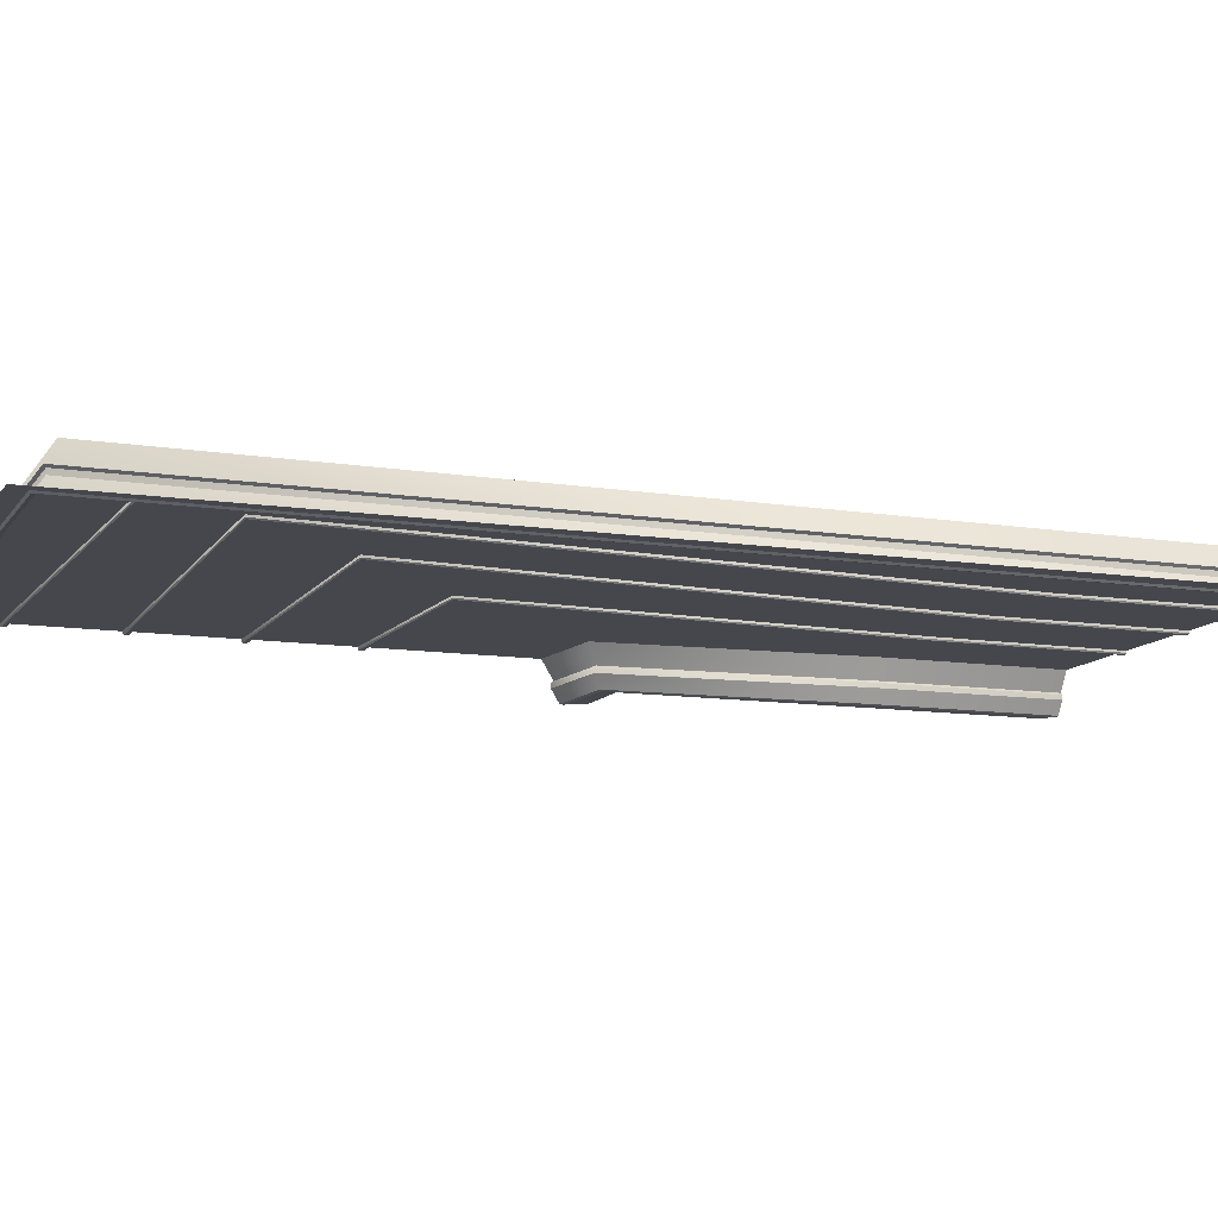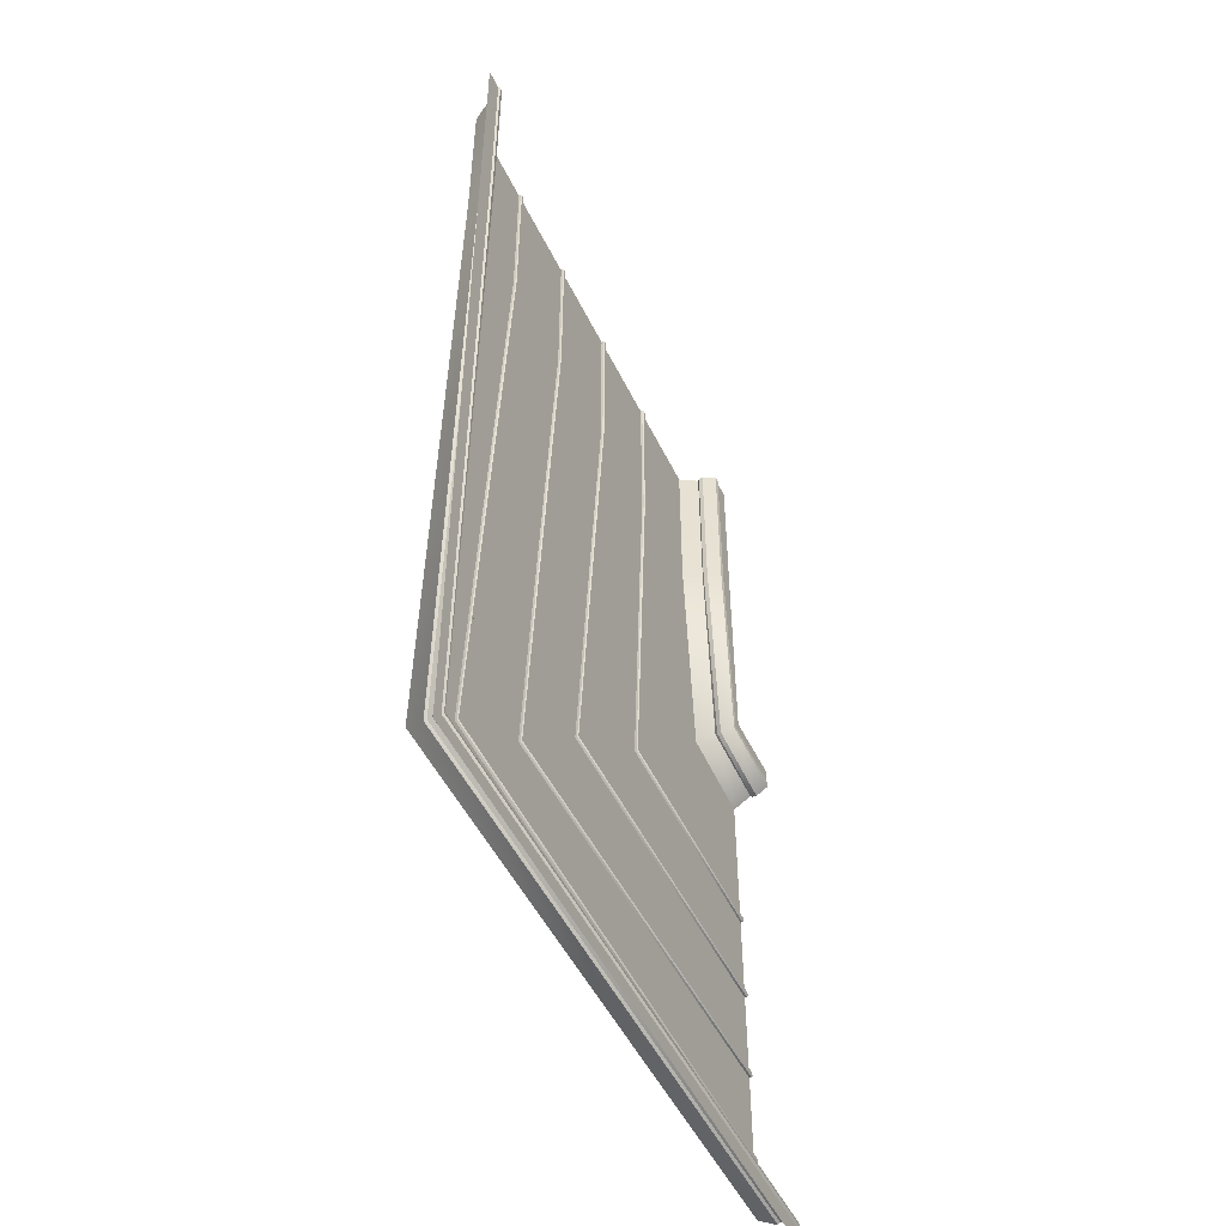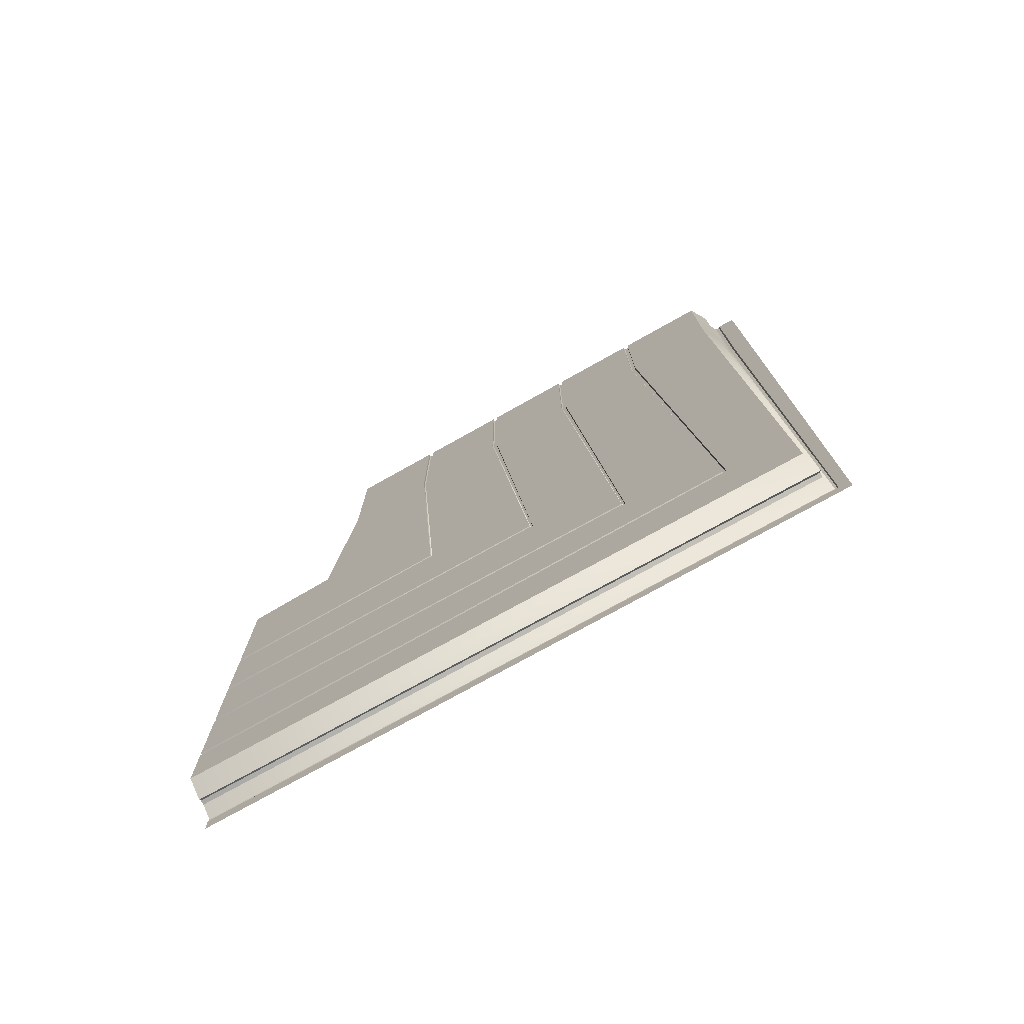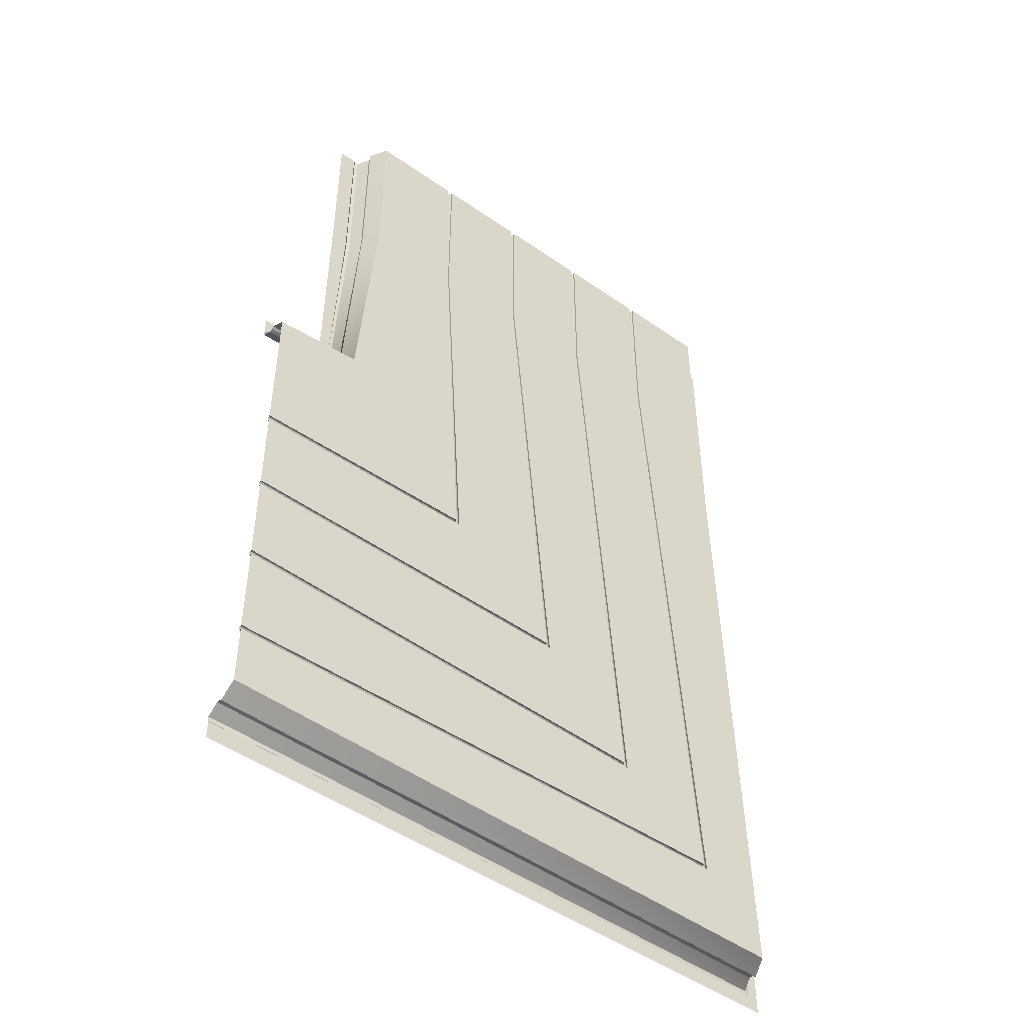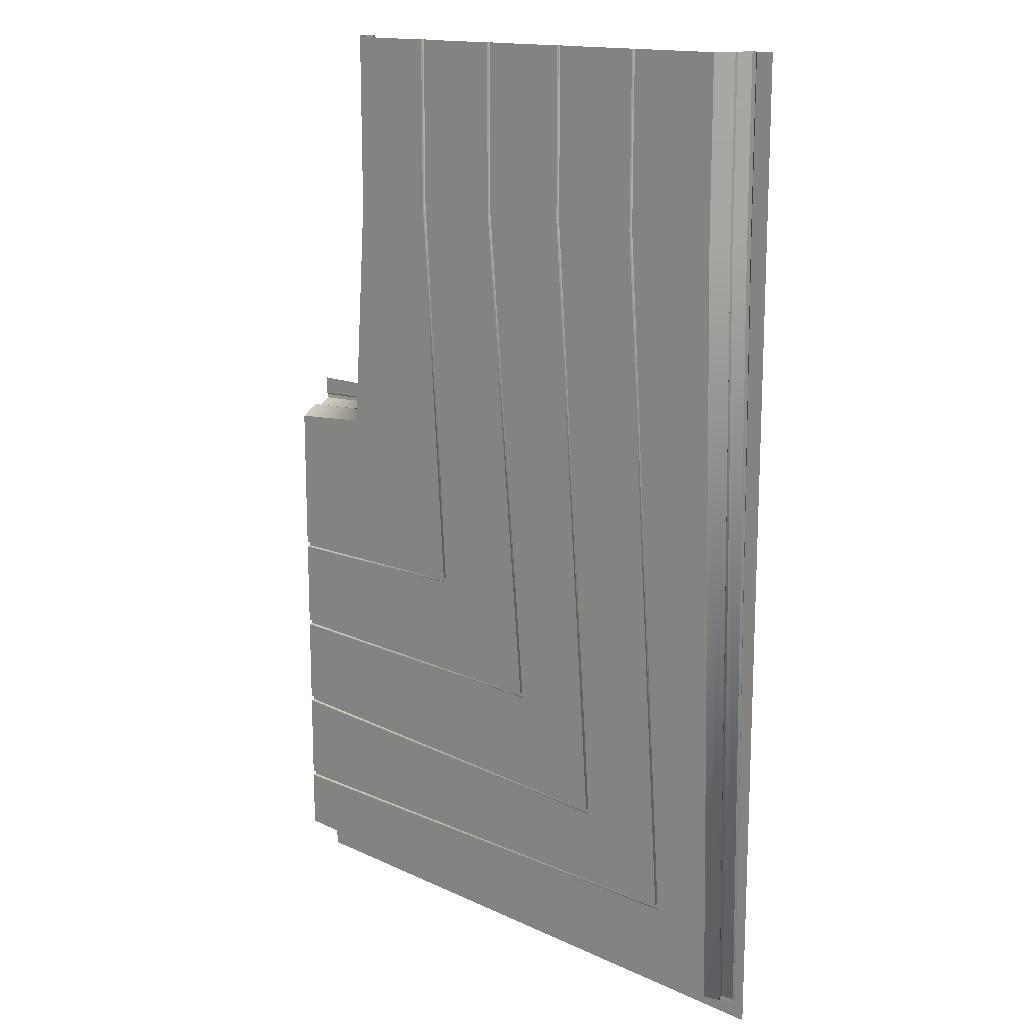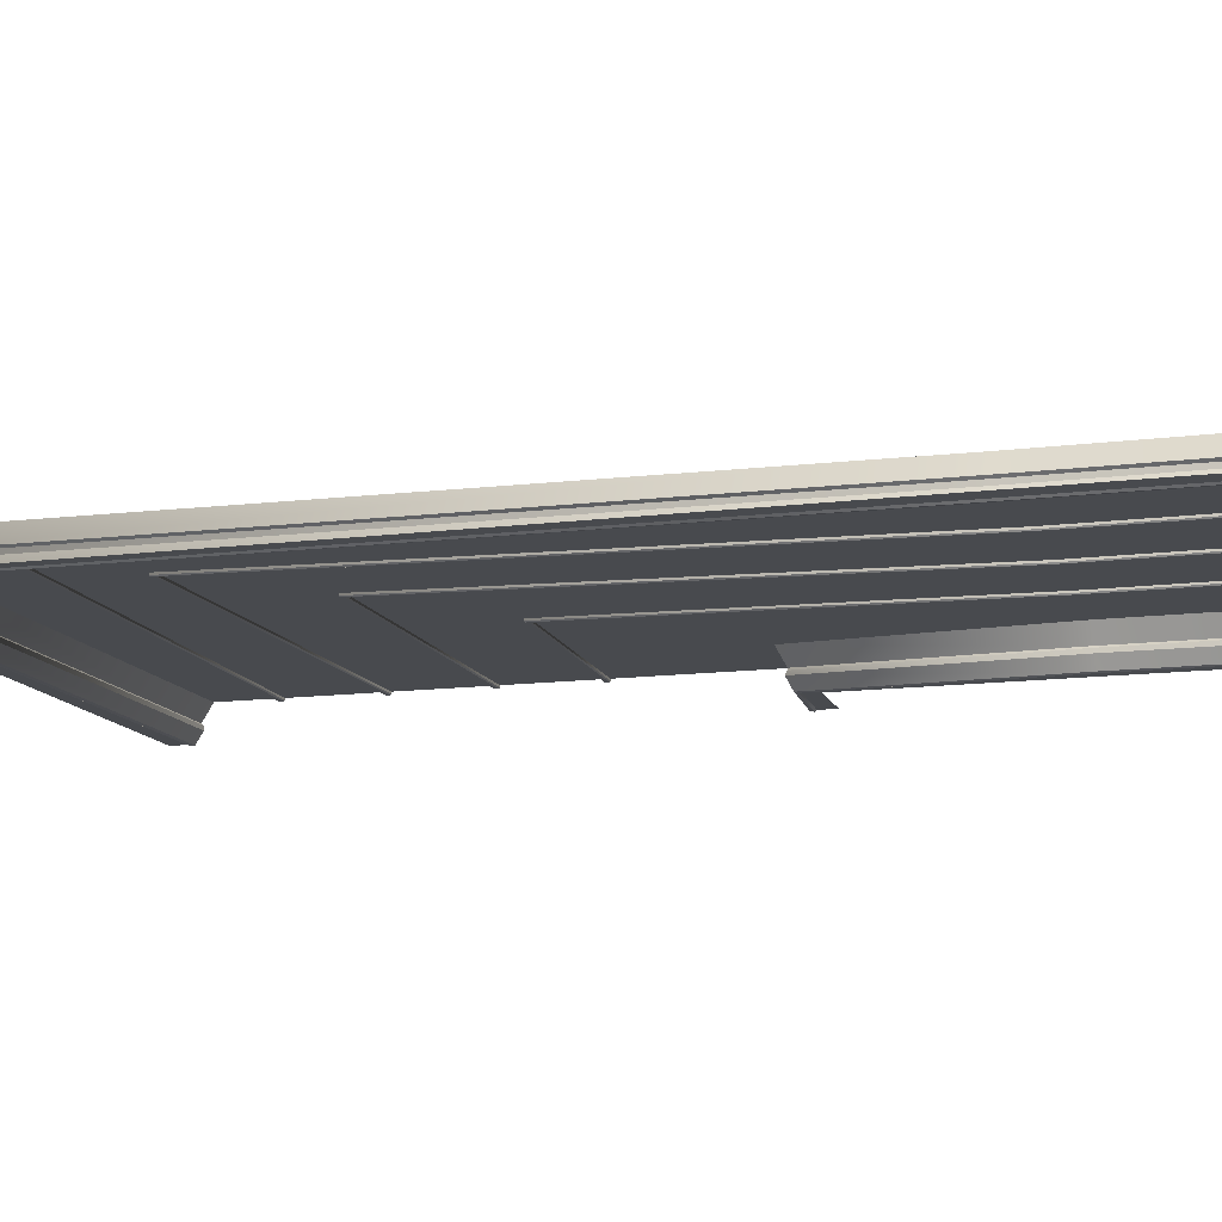
<metadata>
{"format":"obj","ext":"obj","renderer":"f3d","projection":"perspective","resolution":1024,"background":"white","views":[{"elev":-10.9,"azim":-111.0,"up":"+Y"},{"elev":-52.4,"azim":-64.3,"up":"+Z"},{"elev":-76.8,"azim":-150.8,"up":"+Z"},{"elev":-48.1,"azim":142.0,"up":"+Z"},{"elev":15.1,"azim":-136.4,"up":"+Z"},{"elev":-13.1,"azim":-73.9,"up":"+Y"}]}
</metadata>
<code>
o Plane.001_Plane.003
v -1.679 5.013 -72.7
v -15.93 5.013 -50.54
v -1.679 5.013 -59.42
v -3.222 5.013 -50.54
v -1.679 5.013 -59.83
v -1.679 5.013 -72.28
v -15.52 5.013 -50.54
v -3.633 5.013 -50.54
v -1.679 5.827 -60.33
v -1.679 5.827 -71.79
v -15.02 5.827 -50.54
v -4.129 5.827 -50.54
v -1.679 5.42 -72.04
v -3.881 5.42 -50.54
v -1.679 5.42 -60.08
v -15.27 5.42 -50.54
v -1.679 5.276 -71.98
v -1.679 5.375 -71.98
v -1.679 4.978 -72.24
v -1.679 4.993 -72.15
v -3.937 5.276 -50.54
v -3.933 5.375 -50.54
v -3.764 4.993 -50.54
v -3.673 4.978 -50.54
v -15.48 4.978 -50.54
v -15.39 4.993 -50.54
v -1.679 4.993 -59.96
v -1.679 4.978 -59.87
v -1.679 5.375 -60.13
v -1.679 5.276 -60.13
v -15.22 5.375 -50.54
v -15.22 5.276 -50.54
v -1.679 5.827 -63.9
v -1.679 5.827 -63.77
v -1.679 5.827 -66.08
v -1.679 5.827 -65.95
v -1.679 5.827 -68.25
v -1.679 5.827 -68.13
v -1.679 5.827 -70.43
v -1.679 5.827 -70.31
v -12.78 5.827 -50.54
v -12.91 5.827 -50.54
v -10.6 5.827 -50.54
v -10.73 5.827 -50.54
v -8.424 5.827 -50.54
v -8.55 5.827 -50.54
v -6.245 5.827 -50.54
v -6.371 5.827 -50.54
v -12.78 5.784 -50.54
v -12.8 5.759 -50.54
v -12.89 5.759 -50.54
v -12.91 5.784 -50.54
v -10.6 5.784 -50.54
v -10.62 5.759 -50.54
v -10.71 5.759 -50.54
v -10.73 5.784 -50.54
v -8.424 5.784 -50.54
v -8.445 5.759 -50.54
v -8.529 5.759 -50.54
v -8.55 5.784 -50.54
v -6.245 5.784 -50.54
v -6.266 5.759 -50.54
v -6.348 5.759 -50.54
v -6.371 5.786 -50.54
v -1.679 5.759 -70.33
v -1.679 5.784 -70.31
v -1.679 5.784 -70.43
v -1.679 5.759 -70.41
v -1.679 5.759 -68.15
v -1.679 5.784 -68.13
v -1.679 5.784 -68.25
v -1.679 5.759 -68.23
v -1.679 5.759 -65.97
v -1.679 5.784 -65.95
v -1.679 5.784 -66.08
v -1.679 5.759 -66.05
v -1.679 5.759 -63.79
v -1.679 5.784 -63.77
v -1.679 5.786 -63.9
v -1.679 5.759 -63.88
v -3.222 5.013 -54.46
v -3.633 5.013 -54.46
v -15.52 5.013 -54.46
v -15.93 5.013 -54.46
v -15.02 5.827 -54.46
v -15.27 5.42 -54.46
v -6.371 5.827 -54.46
v -8.424 5.827 -54.46
v -3.881 5.42 -54.46
v -4.129 5.827 -54.46
v -3.673 4.978 -54.46
v -3.933 5.375 -54.46
v -15.22 5.375 -54.46
v -3.764 4.993 -54.46
v -3.937 5.276 -54.46
v -15.48 4.978 -54.46
v -15.39 4.993 -54.46
v -15.22 5.276 -54.46
v -12.91 5.827 -54.46
v -10.73 5.827 -54.46
v -12.78 5.827 -54.46
v -8.55 5.827 -54.46
v -10.6 5.827 -54.46
v -12.91 5.784 -54.46
v -6.245 5.784 -54.46
v -6.245 5.827 -54.46
v -12.89 5.759 -54.46
v -12.8 5.759 -54.46
v -10.71 5.759 -54.46
v -10.62 5.759 -54.46
v -8.529 5.759 -54.46
v -8.445 5.759 -54.46
v -12.78 5.784 -54.46
v -10.6 5.784 -54.46
v -8.424 5.784 -54.46
v -6.371 5.786 -54.46
v -10.73 5.784 -54.46
v -6.349 5.759 -54.46
v -6.266 5.759 -54.46
v -8.55 5.784 -54.46
v -3.428 5.013 -59.74
v -15.93 5.013 -72.86
v -15.55 5.42 -72.32
v -9.493 5.827 -66.08
v -3.714 5.827 -60.15
v -3.452 4.978 -59.77
v -15.52 5.375 -72.28
v -3.603 5.276 -59.99
v -15.52 5.276 -72.28
v -13.88 5.827 -70.29
v -11.68 5.827 -68.51
v -6.853 5.784 -63.7
v -13.94 5.759 -70.38
v -11.74 5.759 -68.59
v -9.554 5.759 -66.17
v -13.88 5.784 -70.29
v -11.68 5.784 -68.51
v -9.493 5.784 -66.08
v -6.913 5.759 -63.78
v -3.191 5.013 -59.4
v -15.69 5.013 -72.53
v -15.41 5.827 -72.12
v -6.925 5.827 -63.8
v -3.571 5.42 -59.94
v -3.572 5.375 -59.95
v -3.504 4.993 -59.85
v -15.67 4.978 -72.49
v -15.62 4.993 -72.42
v -13.96 5.827 -70.39
v -11.75 5.827 -68.61
v -9.566 5.827 -66.19
v -13.96 5.784 -70.39
v -6.853 5.827 -63.7
v -13.9 5.759 -70.31
v -11.69 5.759 -68.53
v -9.505 5.759 -66.1
v -6.925 5.786 -63.8
v -11.75 5.784 -68.61
v -6.865 5.759 -63.71
v -9.566 5.784 -66.19
f 82 81 4 8
f 84 83 7 2
f 121 126 28 5
f 89 92 22 14
f 123 127 18 13
f 95 94 23 21
f 83 96 25 7
f 148 147 19 20
f 126 146 27 28
f 127 129 17 18
f 128 145 29 30
f 97 98 32 26
f 148 129 98 97
f 21 22 92 95
f 31 32 98 93
f 24 23 94 91
f 26 25 96 97
f 141 147 96 83
f 128 146 94 95
f 16 31 93 86
f 144 145 92 89
f 8 24 91 82
f 122 141 83 84
f 121 140 81 82
f 5 3 140 121
f 1 6 141 122
f 15 29 145 144
f 30 27 146 128
f 6 19 147 141
f 20 17 129 148
f 95 92 145 128
f 93 98 129 127
f 91 94 146 126
f 97 96 147 148
f 86 93 127 123
f 82 91 126 121
f 99 104 52 42
f 153 132 78 34
f 154 133 68 65
f 155 134 72 69
f 156 135 76 73
f 130 136 66 40
f 131 137 70 38
f 124 138 74 36
f 87 116 64 48
f 100 117 56 44
f 159 139 80 77
f 102 120 60 46
f 136 154 65 66
f 104 107 51 52
f 137 155 69 70
f 117 109 55 56
f 138 156 73 74
f 120 111 59 60
f 132 159 77 78
f 116 118 63 64
f 157 139 118 116
f 61 62 119 105
f 160 135 111 120
f 57 58 112 115
f 158 134 109 117
f 53 54 110 114
f 152 133 107 104
f 49 50 108 113
f 151 160 120 102
f 62 63 118 119
f 150 158 117 100
f 143 157 116 87
f 45 57 115 88
f 43 53 114 103
f 41 49 113 101
f 58 59 111 112
f 54 55 109 110
f 50 51 107 108
f 47 61 105 106
f 149 152 104 99
f 39 67 152 149
f 33 79 157 143
f 37 71 158 150
f 35 75 160 151
f 67 68 133 152
f 71 72 134 158
f 75 76 135 160
f 79 80 139 157
f 105 119 159 132
f 115 112 156 138
f 114 110 155 137
f 113 108 154 136
f 119 118 139 159
f 88 115 138 124
f 103 114 137 131
f 101 113 136 130
f 112 111 135 156
f 110 109 134 155
f 108 107 133 154
f 106 105 132 153
f 86 85 11 16
f 88 87 48 45
f 90 89 14 12
f 85 99 42 11
f 101 100 44 41
f 103 102 46 43
f 106 90 12 47
f 153 125 90 106
f 131 151 102 103
f 130 150 100 101
f 142 149 99 85
f 125 144 89 90
f 124 143 87 88
f 123 142 85 86
f 13 10 142 123
f 36 33 143 124
f 9 15 144 125
f 10 39 149 142
f 40 37 150 130
f 38 35 151 131
f 34 9 125 153

</code>
